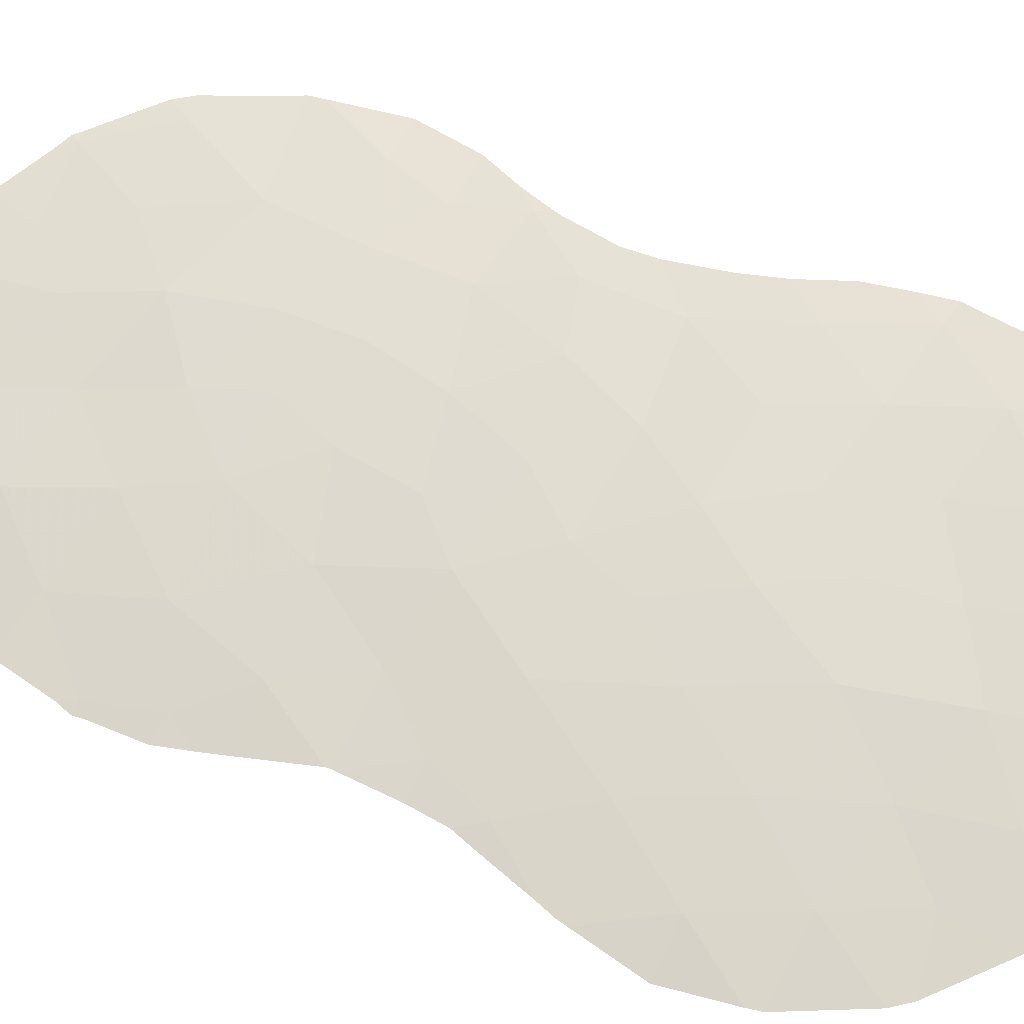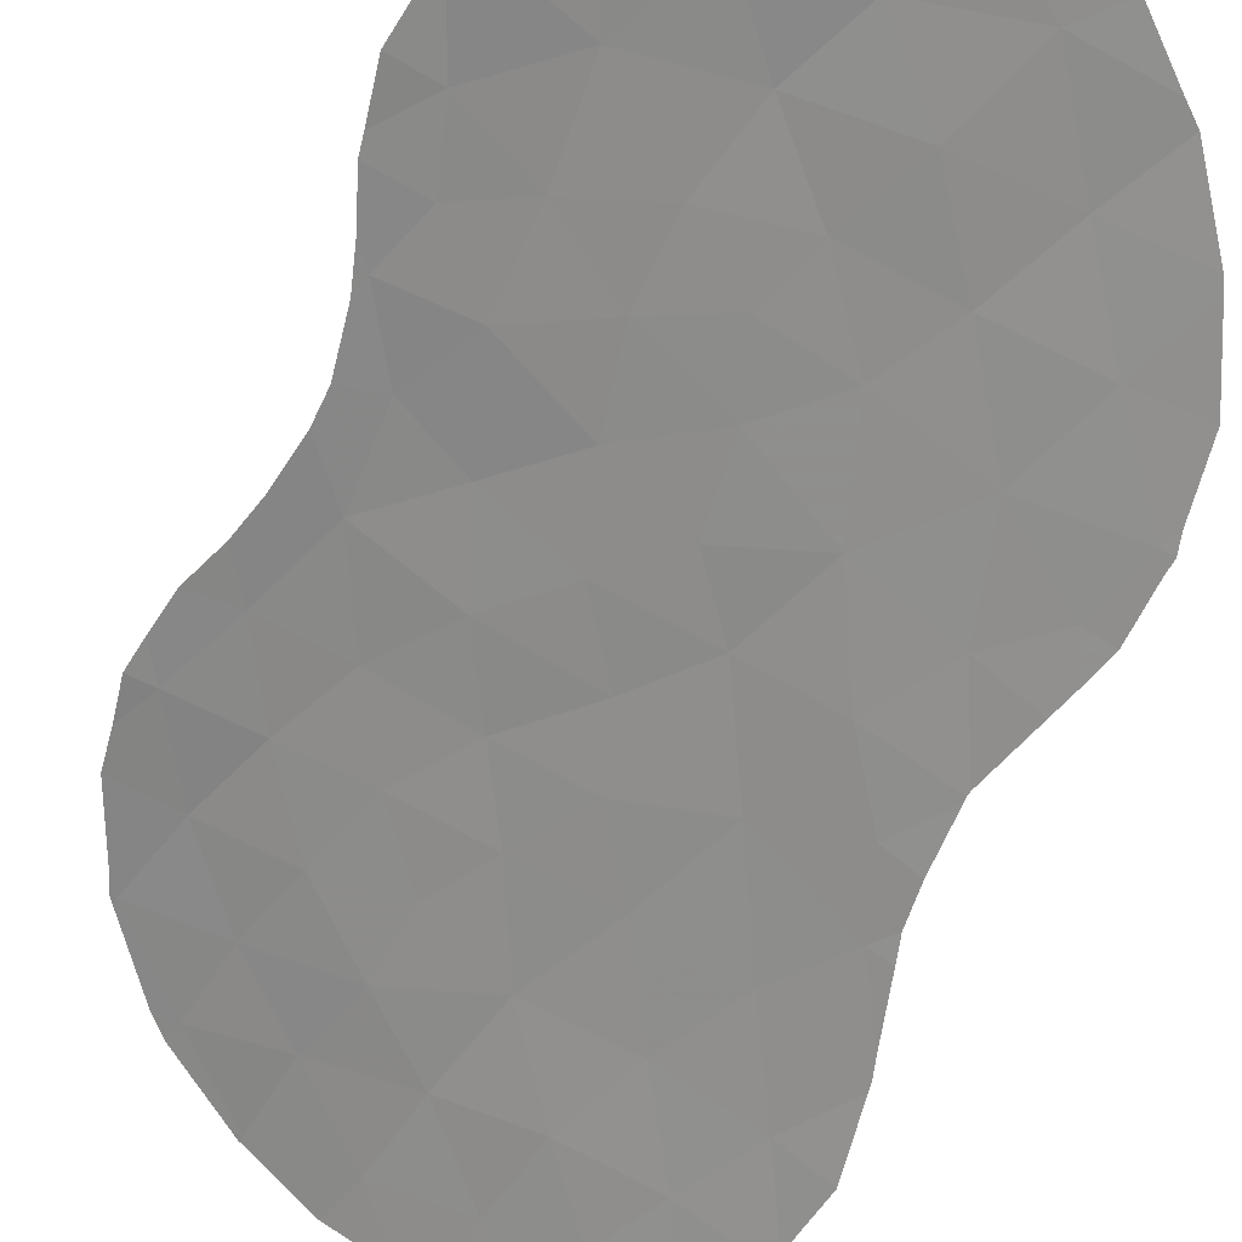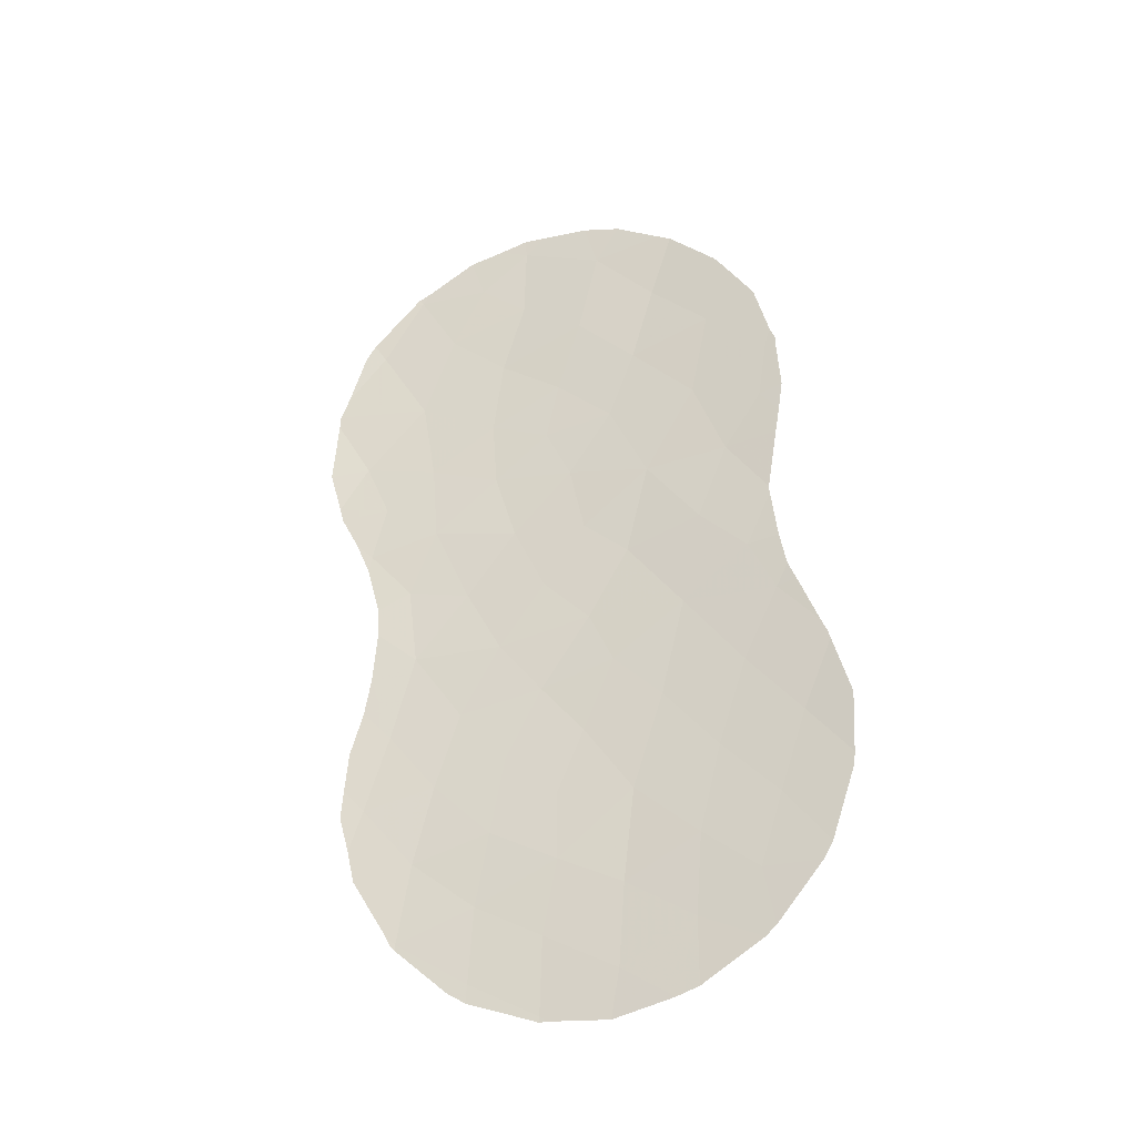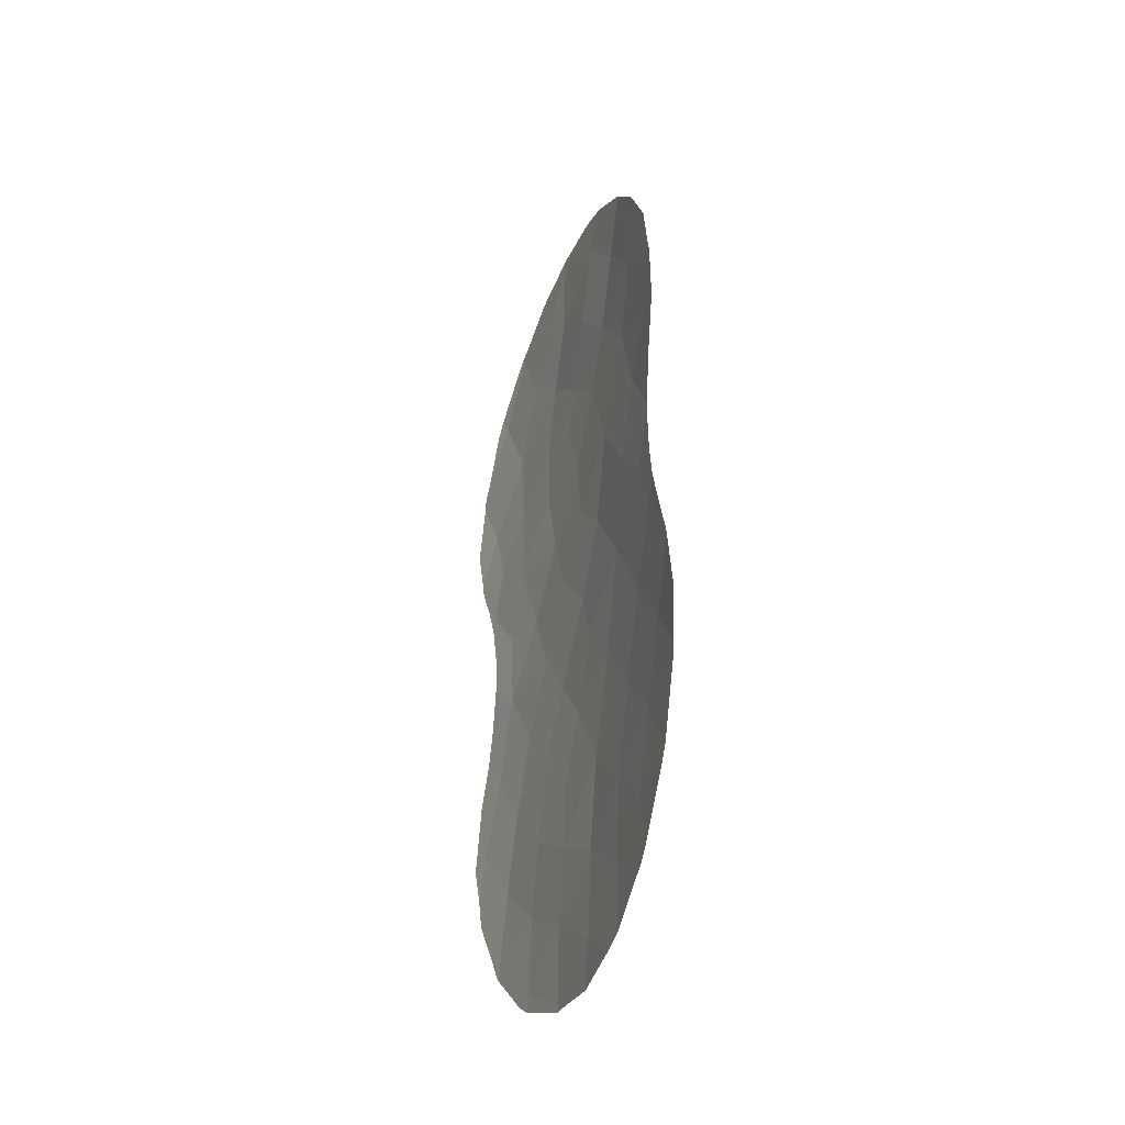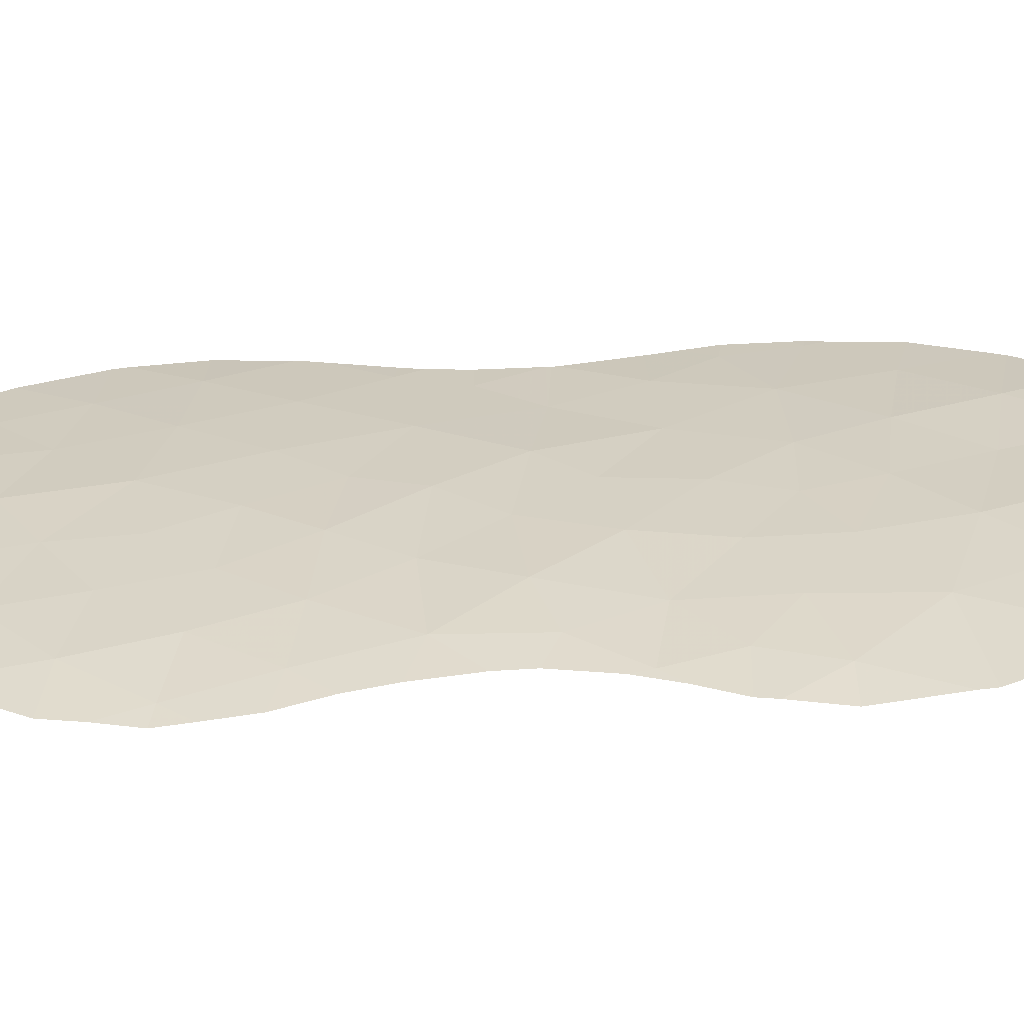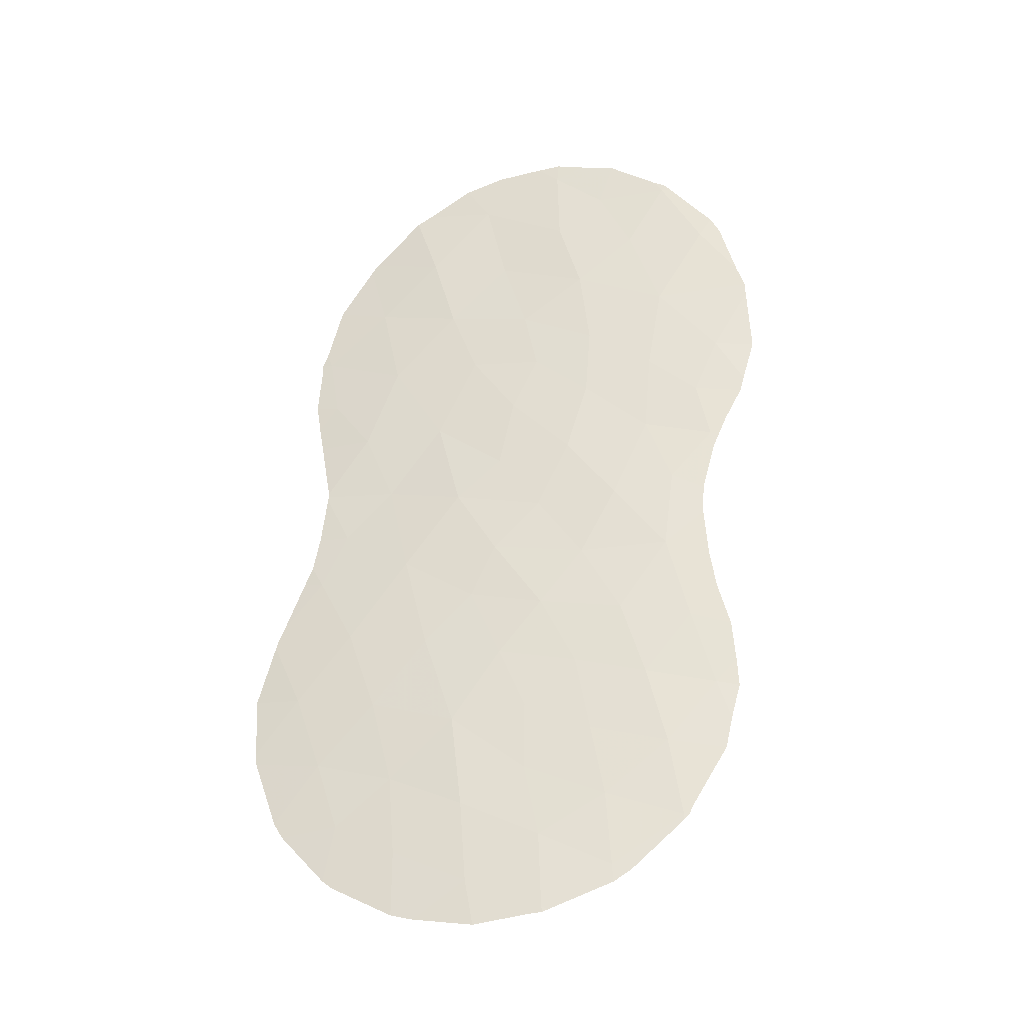
<metadata>
{"format":"obj","ext":"obj","renderer":"f3d","projection":"perspective","resolution":1024,"background":"white","views":[{"elev":34.8,"azim":114.8,"up":"+Y"},{"elev":-54.9,"azim":-27.2,"up":"+Y"},{"elev":-33.4,"azim":-6.5,"up":"+Z"},{"elev":-35.3,"azim":40.5,"up":"+Z"},{"elev":56.7,"azim":-94.3,"up":"+Y"},{"elev":-32.7,"azim":162.4,"up":"+Z"}]}
</metadata>
<code>
v 19.13 57.42 7.144
v 16.82 59.18 24.87
v 18.65 58.18 25.35
v 12.7 61.46 27.15
v 16.86 58.88 12.4
v 17.68 58.31 8.289
v 20.99 56.49 20.85
v 13.05 60.73 9.586
v 11.86 61.23 11.15
v 16.3 59.47 22.96
v 14.91 60.3 24.14
v 14.48 60.01 8.267
v 18.14 58.41 23.35
v 16 59.57 21.44
v 13.49 60.55 11.54
v 20.18 57.02 19.52
v 15.47 60.07 28.01
v 19.5 57.5 21.63
v 17.53 58.54 14.17
v 15.91 59.28 5.434
v 12.87 61.27 23.26
v 19.74 57.15 11.26
v 11.48 61.79 21.53
v 13.31 60.86 19.01
v 12.03 61.49 20.07
v 14.93 59.97 15.18
v 17.55 58.7 21.61
v 19.9 57.29 23.83
v 14.77 60.21 20.35
v 19.52 57.36 17.67
v 19.1 57.63 15.34
v 20.54 56.7 16.44
v 19.27 57.35 9.134
v 12.71 61.1 17.3
v 11.7 61.56 18.61
v 14.14 60.45 16.91
v 15.96 59.48 16.77
v 13.59 60.98 25.42
v 20.43 56.59 7.992
v 11.75 61.85 25.38
v 15.25 59.92 18.53
v 17.92 58.24 10.6
v 18.58 57.9 12.93
v 16.26 59.14 10.84
v 15.91 59.45 13.75
v 14.04 60.37 13.44
v 16.26 59.07 9.138
v 14.67 60.33 22.14
v 14.34 60.62 27.04
v 20.91 56.33 9.717
v 21.21 56.36 22.42
v 17.29 59 27.06
v 13.18 61.02 21.06
v 15.96 59.24 7.316
v 14.36 60.04 6.413
v 17 58.9 15.54
v 12.93 60.93 15.26
v 20.35 56.81 13.34
v 21.48 56.02 11.64
v 17.9 58.42 17.24
v 14.77 59.87 10.08
v 17.55 58.36 6.266
v 15.11 59.77 11.99
v 18.39 58.13 19.52
v 12.4 61.09 13.09
v 16.58 59.23 20.04
v 21.09 56.33 15.06
v 16.9 58.99 18.26
v 15.42 60.06 26.03
v 12.75 60.81 7.601
v 20.29 57.07 25.57
v 20.16 57.17 25.81
v 11.71 61.26 9.327
v 11.55 61.34 10.14
v 11.32 61.43 11.03
v 12.75 60.8 7.456
v 13.93 60.24 6.261
v 19.14 57.91 27.06
v 21.5 56.15 20.96
v 21.39 56.2 20.2
v 21.43 56.21 22.46
v 21.43 56.21 22.21
v 21.07 56.39 17.86
v 21.07 56.39 17.97
v 21.2 56.26 16.49
v 21.08 56.38 17.76
v 11.64 61.56 18.16
v 11.94 61.38 16.9
v 11.31 61.73 19.06
v 11.51 61.63 18.53
v 14.34 60.05 5.964
v 15.75 59.35 5.361
v 12.49 61.55 27.16
v 12.61 61.51 27.31
v 21.62 55.82 7.86
v 21.82 55.7 8.25
v 20.43 56.58 6.362
v 20.66 56.44 6.581
v 12.5 60.91 7.873
v 12.64 60.85 7.576
v 15.95 59.82 28.47
v 15.43 60.11 28.52
v 10.84 62.15 24.11
v 11.22 62.05 25.48
v 22.44 55.33 11.76
v 22.37 55.37 10.27
v 10.64 62.2 23.54
v 11.45 61.98 25.91
v 21.29 56.25 19.54
v 11.36 61.45 11.76
v 21.34 56.17 15.62
v 11.45 61.46 12.78
v 11.97 61.34 16.14
v 19.13 57.4 5.526
v 18.66 57.68 5.372
v 17.37 58.46 5.109
v 10.89 61.93 19.95
v 10.8 61.99 20.35
v 21.5 56.04 15.14
v 21.92 55.75 13.86
v 21.32 56.3 22.8
v 14.01 60.84 28.2
v 12.89 61.38 27.46
v 10.62 62.19 23.2
v 18.81 58.1 27.29
v 22.09 55.63 13.3
v 15.89 59.29 5.297
v 16.08 59.18 5.289
v 16.99 59.22 28.33
v 17.84 58.71 28.01
v 14.82 60.42 28.37
v 11.88 61.34 14.83
v 21.01 56.55 24.23
v 22.05 55.66 13.49
v 11.73 61.38 13.88
v 10.51 62.12 21.47
v 22.34 55.38 9.965
f 3 28 71
f 3 71 72
f 8 9 74
f 8 74 73
f 9 75 74
f 55 70 76
f 55 76 77
f 11 21 48
f 3 72 78
f 19 45 5
f 10 2 11
f 53 48 21
f 8 15 9
f 7 80 79
f 51 82 81
f 53 29 48
f 17 49 69
f 16 64 30
f 16 30 83
f 16 83 84
f 32 85 86
f 1 33 6
f 58 22 59
f 34 35 87
f 34 87 88
f 35 89 90
f 53 21 23
f 20 54 55
f 36 34 57
f 20 55 91
f 20 91 92
f 4 94 93
f 68 64 66
f 66 41 68
f 50 39 95
f 50 95 96
f 31 43 58
f 39 1 97
f 39 97 98
f 39 98 95
f 70 8 73
f 70 73 99
f 70 99 100
f 21 11 38
f 28 3 13
f 13 27 18
f 14 29 66
f 29 41 66
f 26 37 36
f 70 12 8
f 17 101 102
f 40 104 103
f 59 106 105
f 64 68 60
f 10 14 27
f 36 37 41
f 56 60 37
f 68 41 37
f 21 38 40
f 21 40 103
f 21 103 107
f 40 108 104
f 40 4 93
f 40 93 108
f 42 43 5
f 44 47 42
f 3 2 13
f 35 90 87
f 58 43 22
f 7 16 109
f 7 109 80
f 9 110 75
f 28 13 18
f 64 60 30
f 31 32 30
f 32 67 111
f 32 111 85
f 20 62 54
f 26 36 57
f 46 15 63
f 43 31 19
f 19 5 43
f 26 46 45
f 33 1 39
f 14 66 27
f 9 65 112
f 9 112 110
f 46 57 65
f 57 34 88
f 57 88 113
f 4 40 38
f 35 24 25
f 16 84 109
f 1 114 97
f 62 116 115
f 35 25 117
f 35 117 89
f 46 26 57
f 63 61 44
f 47 6 42
f 25 23 118
f 25 118 117
f 30 32 86
f 30 86 83
f 67 119 111
f 67 120 119
f 51 81 121
f 3 52 2
f 4 49 122
f 4 122 123
f 11 48 10
f 10 48 14
f 38 11 69
f 7 51 18
f 23 21 107
f 23 107 124
f 18 51 28
f 52 3 78
f 52 78 125
f 51 7 79
f 51 79 82
f 48 29 14
f 17 69 52
f 49 38 69
f 2 69 11
f 59 105 126
f 20 92 127
f 29 53 24
f 53 25 24
f 53 23 25
f 54 12 55
f 55 77 91
f 6 47 54
f 20 127 128
f 19 56 45
f 24 35 34
f 24 36 41
f 24 34 36
f 52 130 129
f 17 52 129
f 17 129 101
f 52 125 130
f 29 24 41
f 49 17 131
f 49 131 122
f 16 7 18
f 50 59 22
f 2 10 13
f 8 12 61
f 43 42 22
f 33 42 6
f 60 31 30
f 62 6 54
f 6 62 1
f 46 63 45
f 57 113 132
f 49 4 38
f 62 20 128
f 62 128 116
f 1 62 115
f 1 115 114
f 33 39 50
f 15 8 61
f 63 15 61
f 44 61 47
f 58 67 31
f 28 133 71
f 28 51 121
f 28 121 133
f 67 58 134
f 67 134 120
f 4 123 94
f 64 18 27
f 42 5 44
f 65 135 112
f 15 65 9
f 65 15 46
f 65 57 132
f 65 132 135
f 2 52 69
f 23 124 136
f 23 136 118
f 64 16 18
f 58 59 126
f 58 126 134
f 66 64 27
f 59 50 137
f 59 137 106
f 10 27 13
f 5 45 63
f 31 60 56
f 5 63 44
f 67 32 31
f 50 96 137
f 22 42 33
f 56 37 26
f 22 33 50
f 60 68 37
f 56 26 45
f 12 54 47
f 12 47 61
f 31 56 19
f 70 55 12
f 17 102 131
f 70 100 76

</code>
